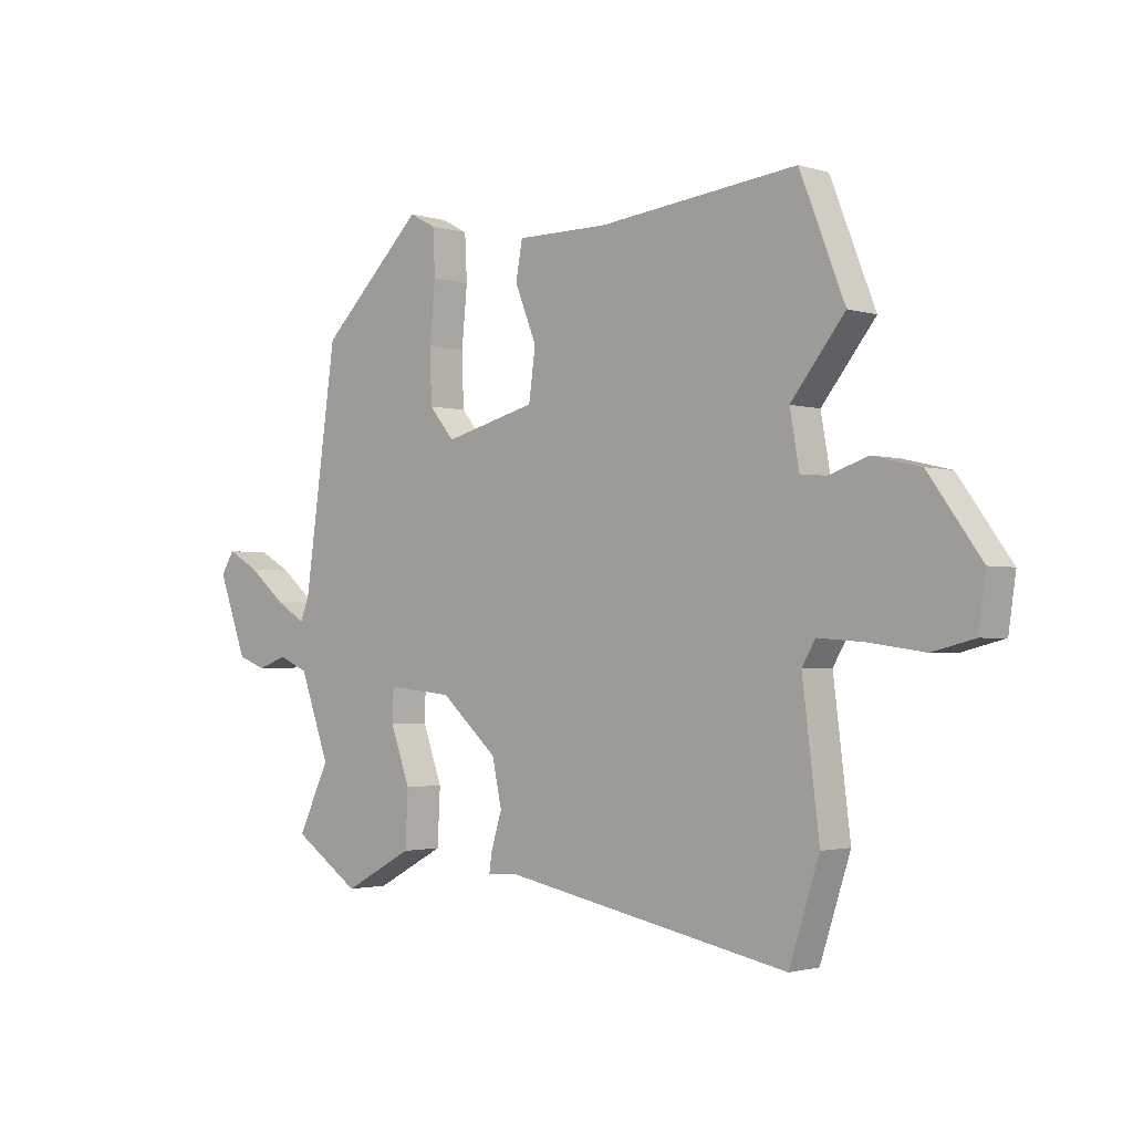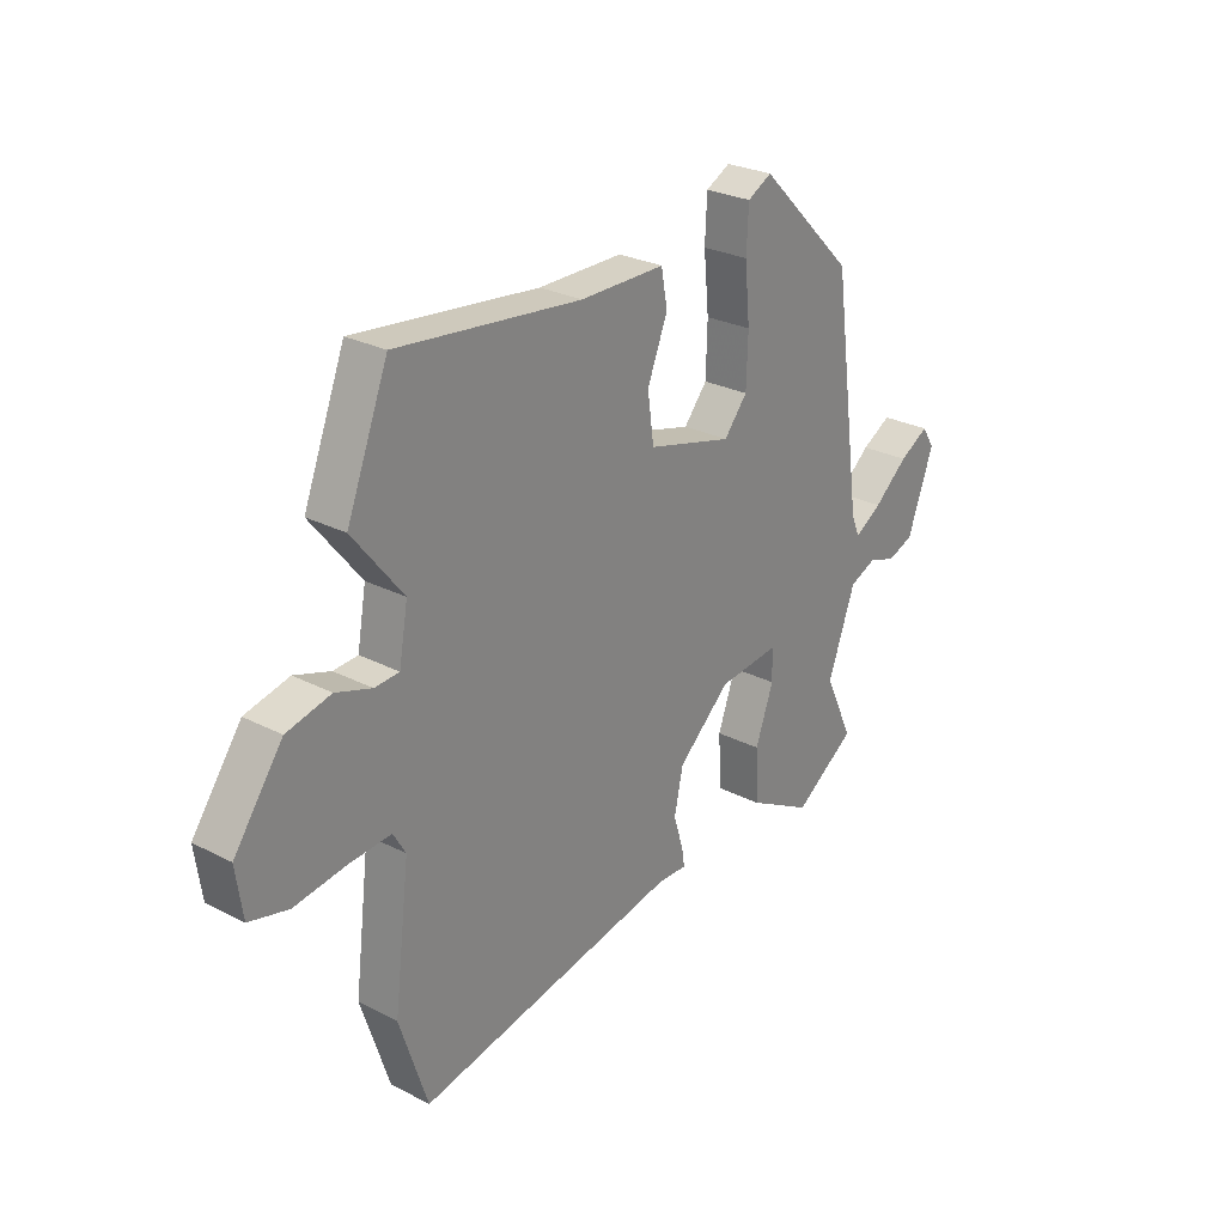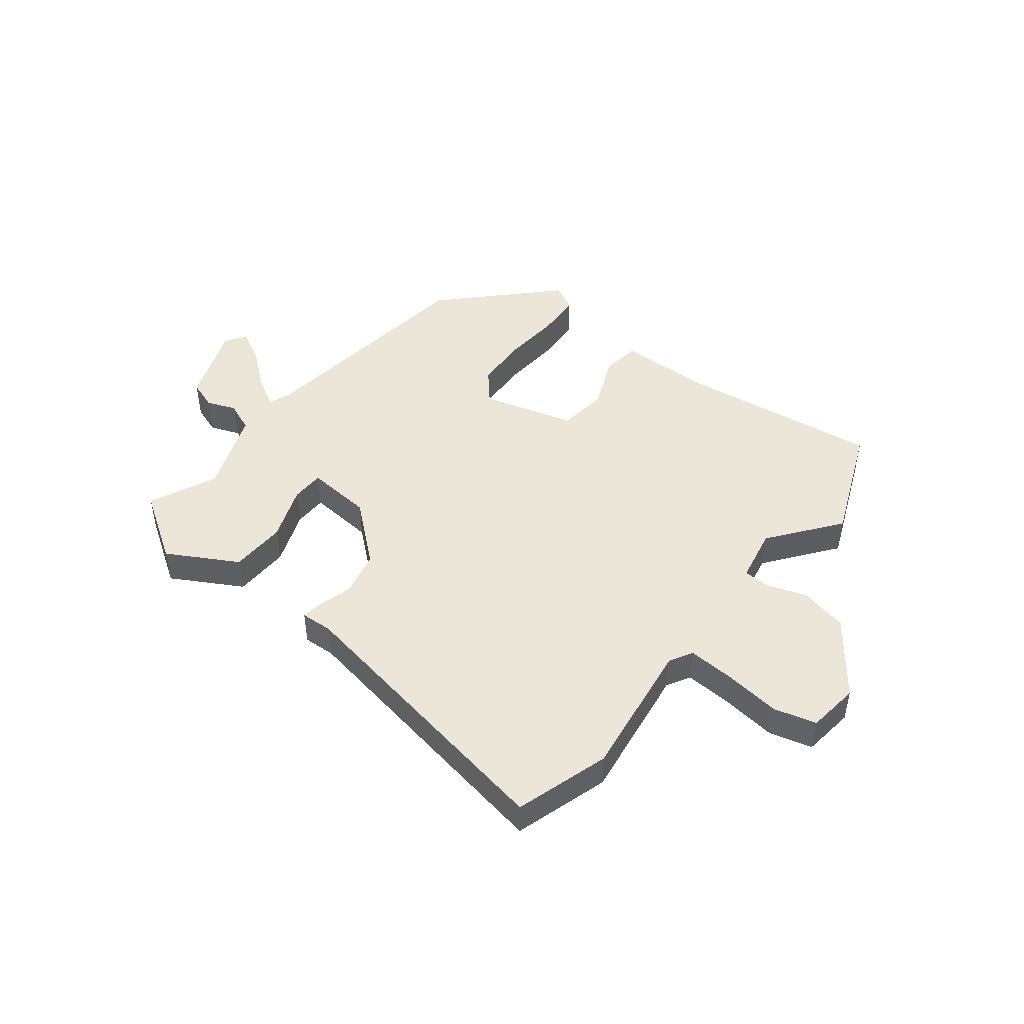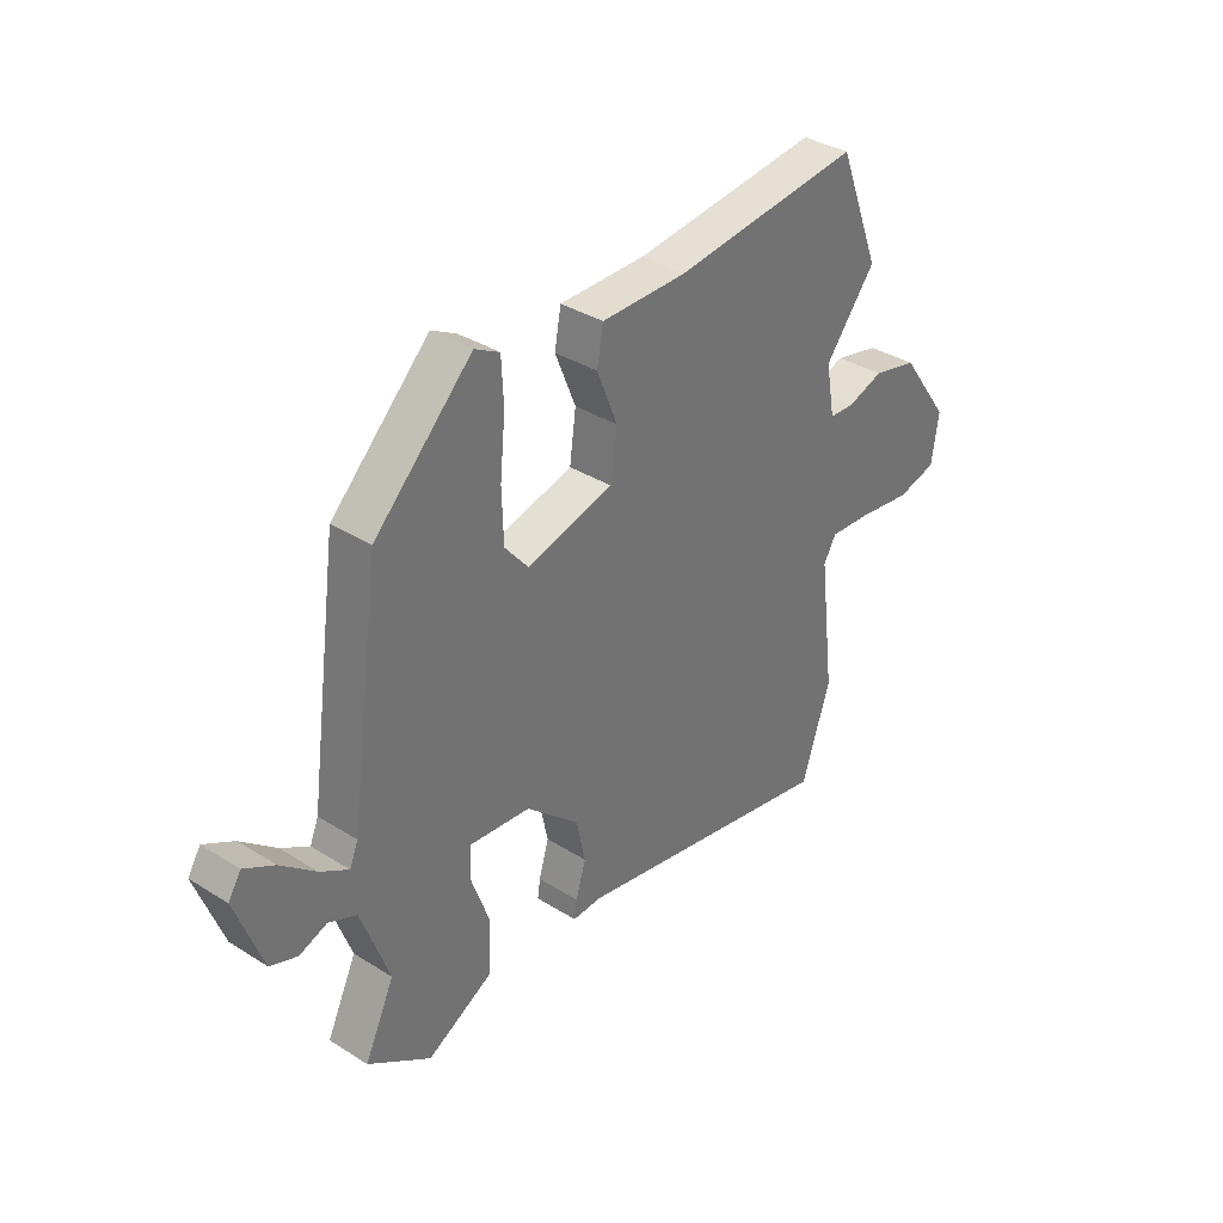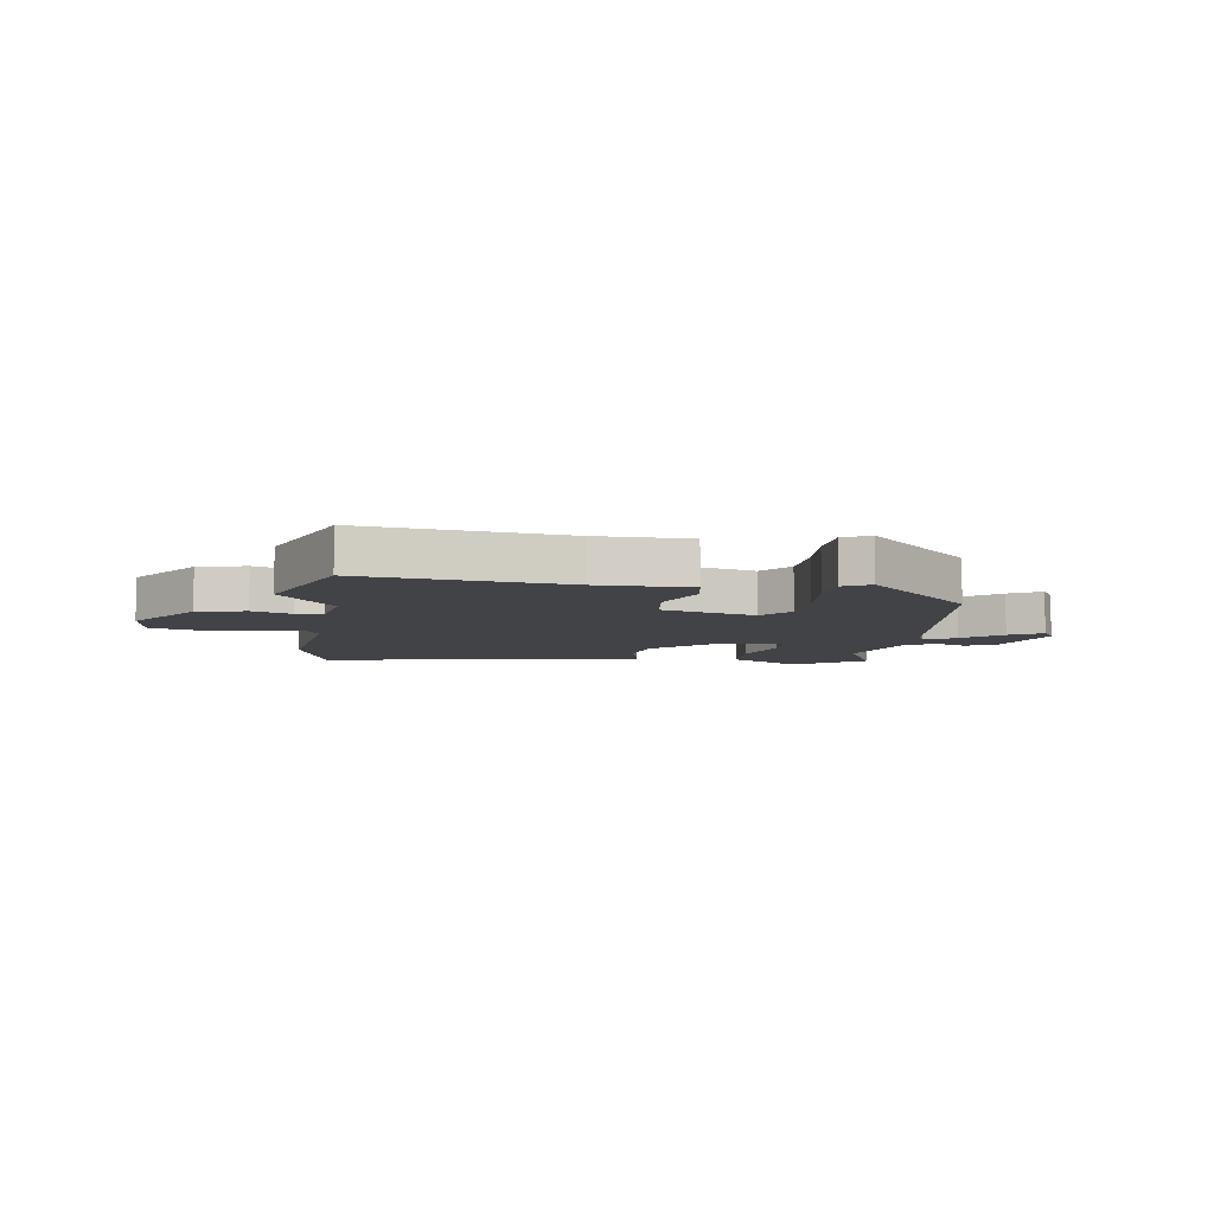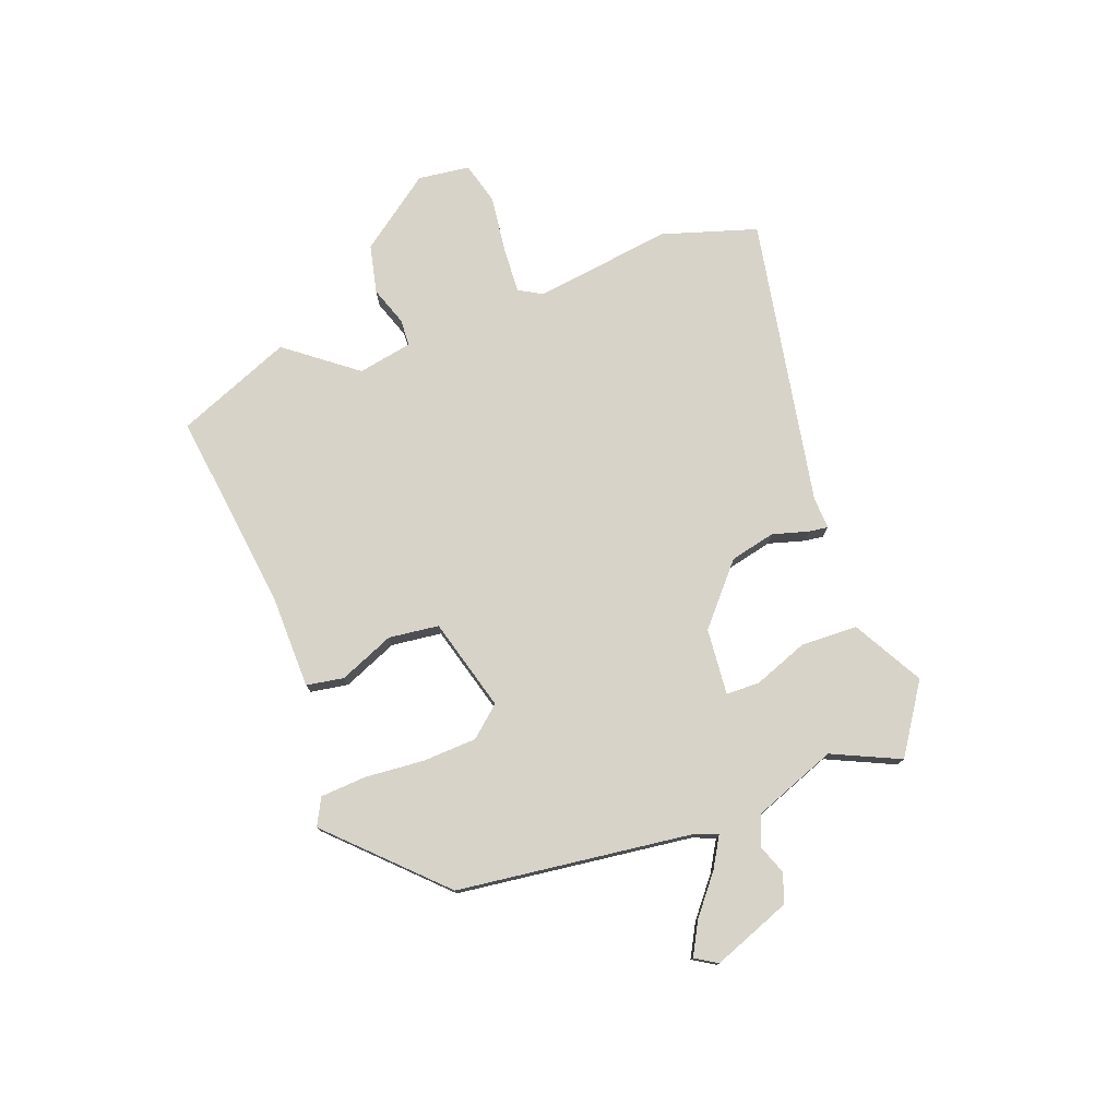
<metadata>
{"format":"obj","ext":"obj","renderer":"f3d","projection":"perspective","resolution":1024,"background":"white","views":[{"elev":-2.0,"azim":-137.3,"up":"+Z"},{"elev":26.9,"azim":-51.3,"up":"+Z"},{"elev":46.6,"azim":-142.9,"up":"+Y"},{"elev":35.5,"azim":129.7,"up":"+Z"},{"elev":-7.5,"azim":-8.7,"up":"+Y"},{"elev":76.8,"azim":68.8,"up":"+Y"}]}
</metadata>
<code>
v -0.575 0.07 0.308
v -0.495 0.07 0.512
v -0.14 0.07 0.472
v 0.023 0.07 0.472
v 0.035 0.07 0.406
v -0.004 0.07 0.309
v 0.008 0.07 0.221
v 0.172 0.07 0.178
v 0.217 0.07 0.232
v 0.22 0.07 0.327
v 0.21 0.07 0.431
v 0.214 0.07 0.512
v 0.261 0.07 0.537
v 0.446 0.07 0.355
v 0.504 0.07 -0.059
v 0.52 0.07 -0.098
v 0.573 0.07 -0.066
v 0.639 0.07 -0.011
v 0.696 0.07 0.021
v 0.72 0.07 -0.017
v 0.669 0.07 -0.156
v 0.618 0.07 -0.175
v 0.566 0.07 -0.156
v 0.513 0.07 -0.179
v 0.46 0.07 -0.325
v 0.516 0.07 -0.443
v 0.397 0.07 -0.524
v 0.273 0.07 -0.457
v 0.268 0.07 -0.358
v 0.303 0.07 -0.261
v 0.301 0.07 -0.202
v 0.184 0.07 -0.214
v 0.083 0.07 -0.304
v 0.066 0.07 -0.384
v 0.085 0.07 -0.447
v 0.09 0.07 -0.481
v 0.034 0.07 -0.479
v -0.474 0.07 -0.579
v -0.528 0.07 -0.413
v -0.498 0.07 -0.17
v -0.522 0.07 -0.129
v -0.604 0.07 -0.135
v -0.703 0.07 -0.149
v -0.778 0.07 -0.13
v -0.791 0.07 -0.039
v -0.697 0.07 0.091
v -0.612 0.07 0.111
v -0.543 0.07 0.088
v -0.496 0.07 0.091
v -0.479 0.07 0.187
v -0.575 0 0.308
v -0.495 0 0.512
v -0.14 0 0.472
v 0.023 0 0.472
v 0.035 0 0.406
v -0.004 0 0.309
v 0.008 0 0.221
v 0.172 0 0.178
v 0.217 0 0.232
v 0.22 0 0.327
v 0.21 0 0.431
v 0.214 0 0.512
v 0.261 0 0.537
v 0.446 0 0.355
v 0.504 0 -0.059
v 0.52 0 -0.098
v 0.573 0 -0.066
v 0.639 0 -0.011
v 0.696 0 0.021
v 0.72 0 -0.017
v 0.669 0 -0.156
v 0.618 0 -0.175
v 0.566 0 -0.156
v 0.513 0 -0.179
v 0.46 0 -0.325
v 0.516 0 -0.443
v 0.397 0 -0.524
v 0.273 0 -0.457
v 0.268 0 -0.358
v 0.303 0 -0.261
v 0.301 0 -0.202
v 0.184 0 -0.214
v 0.083 0 -0.304
v 0.066 0 -0.384
v 0.085 0 -0.447
v 0.09 0 -0.481
v 0.034 0 -0.479
v -0.474 0 -0.579
v -0.528 0 -0.413
v -0.498 0 -0.17
v -0.522 0 -0.129
v -0.604 0 -0.135
v -0.703 0 -0.149
v -0.778 0 -0.13
v -0.791 0 -0.039
v -0.697 0 0.091
v -0.612 0 0.111
v -0.543 0 0.088
v -0.496 0 0.091
v -0.479 0 0.187
f 46 47 48
f 45 46 48
f 44 45 48
f 43 44 48
f 42 43 48
f 41 42 48 49
f 40 41 49 50
f 37 38 39 40
f 37 40 50
f 36 37 50
f 35 36 50
f 34 35 50
f 28 29 30
f 27 28 30
f 26 27 30
f 25 26 30
f 24 25 30 31
f 23 24 31 32
f 21 22 23
f 20 21 23
f 19 20 23
f 18 19 23
f 17 18 23
f 16 17 23
f 13 14 15
f 12 13 15
f 11 12 15
f 10 11 15
f 9 10 15 16
f 16 23 32
f 9 16 32
f 8 9 32
f 3 4 5 6
f 3 6 7
f 2 3 7
f 1 2 7
f 50 1 7
f 34 50 7
f 33 34 7
f 7 8 32 33
f 98 97 96
f 98 96 95
f 98 95 94
f 98 94 93
f 98 93 92
f 99 98 92 91
f 100 99 91 90
f 90 89 88 87
f 100 90 87
f 100 87 86
f 100 86 85
f 100 85 84
f 80 79 78
f 80 78 77
f 80 77 76
f 80 76 75
f 81 80 75 74
f 82 81 74 73
f 73 72 71
f 73 71 70
f 73 70 69
f 73 69 68
f 73 68 67
f 73 67 66
f 65 64 63
f 65 63 62
f 65 62 61
f 65 61 60
f 66 65 60 59
f 82 73 66
f 82 66 59
f 82 59 58
f 56 55 54 53
f 57 56 53
f 57 53 52
f 57 52 51
f 57 51 100
f 57 100 84
f 57 84 83
f 83 82 58 57
f 1 51 52 2
f 2 52 53 3
f 3 53 54 4
f 4 54 55 5
f 5 55 56 6
f 6 56 57 7
f 7 57 58 8
f 8 58 59 9
f 9 59 60 10
f 10 60 61 11
f 11 61 62 12
f 12 62 63 13
f 13 63 64 14
f 14 64 65 15
f 15 65 66 16
f 16 66 67 17
f 17 67 68 18
f 18 68 69 19
f 19 69 70 20
f 20 70 71 21
f 21 71 72 22
f 22 72 73 23
f 23 73 74 24
f 24 74 75 25
f 25 75 76 26
f 26 76 77 27
f 27 77 78 28
f 28 78 79 29
f 29 79 80 30
f 30 80 81 31
f 31 81 82 32
f 32 82 83 33
f 33 83 84 34
f 34 84 85 35
f 35 85 86 36
f 36 86 87 37
f 37 87 88 38
f 38 88 89 39
f 39 89 90 40
f 40 90 91 41
f 41 91 92 42
f 42 92 93 43
f 43 93 94 44
f 44 94 95 45
f 45 95 96 46
f 46 96 97 47
f 47 97 98 48
f 48 98 99 49
f 49 99 100 50
f 50 100 51 1

</code>
